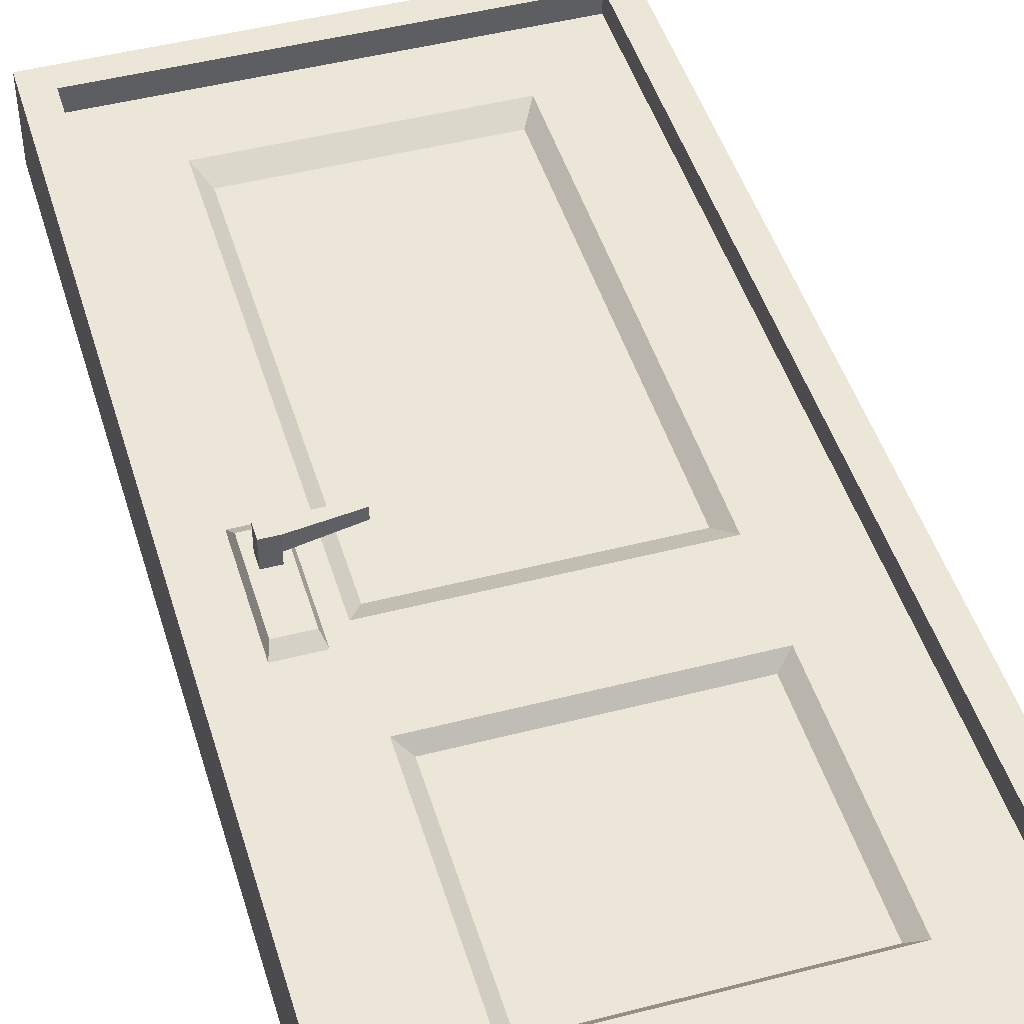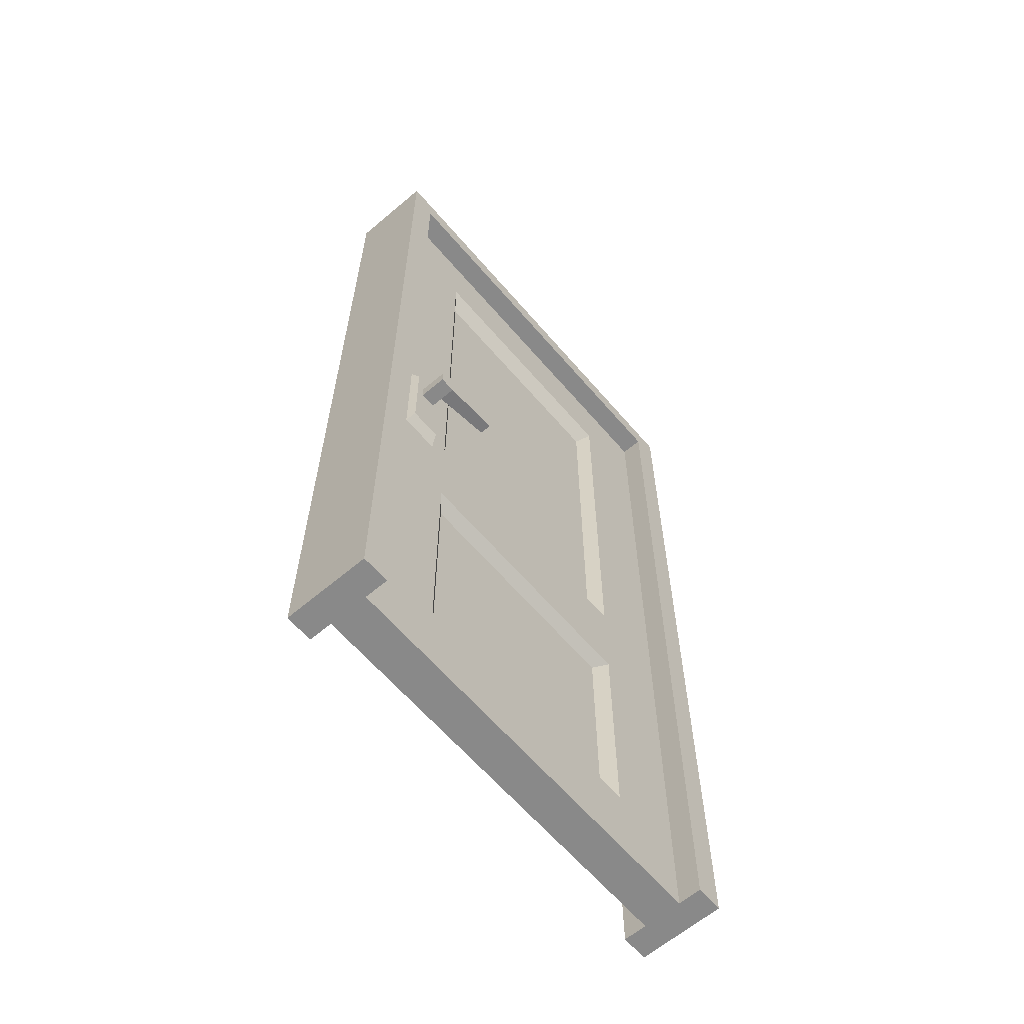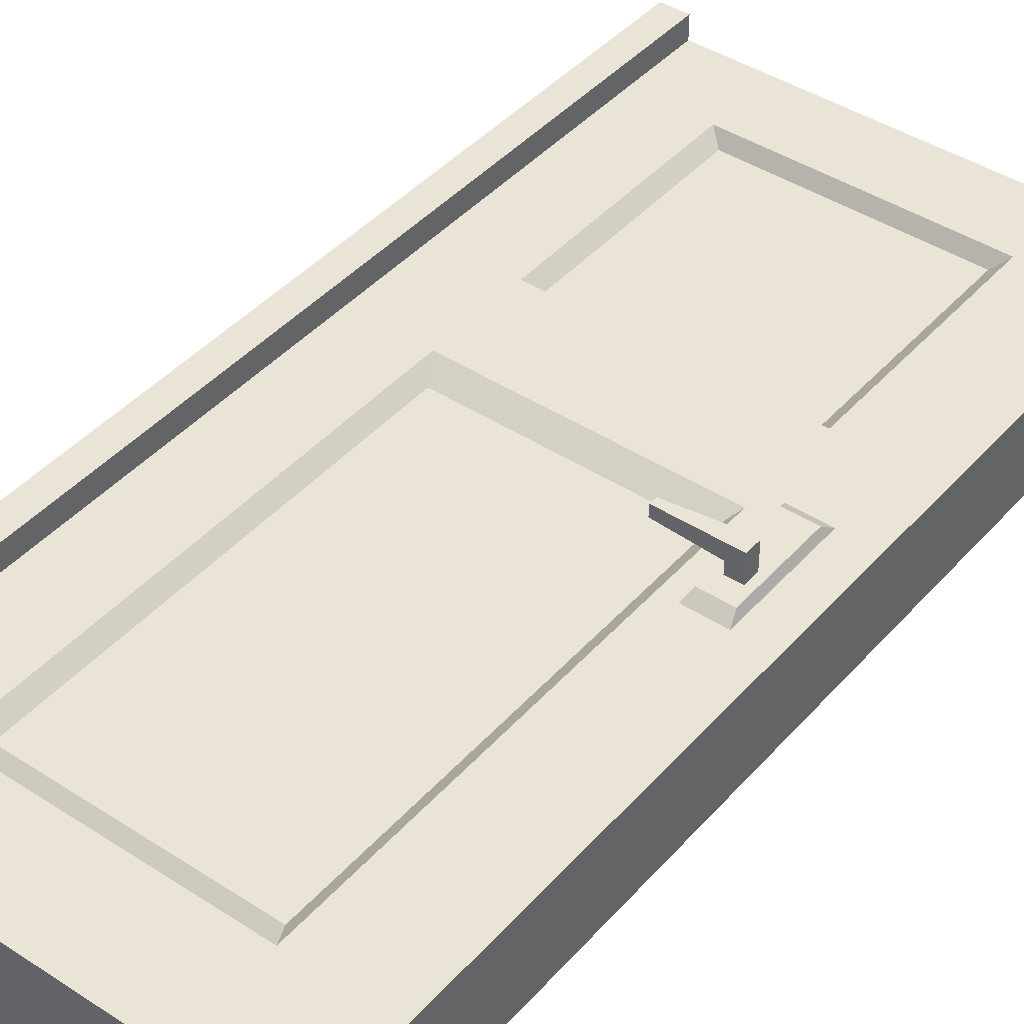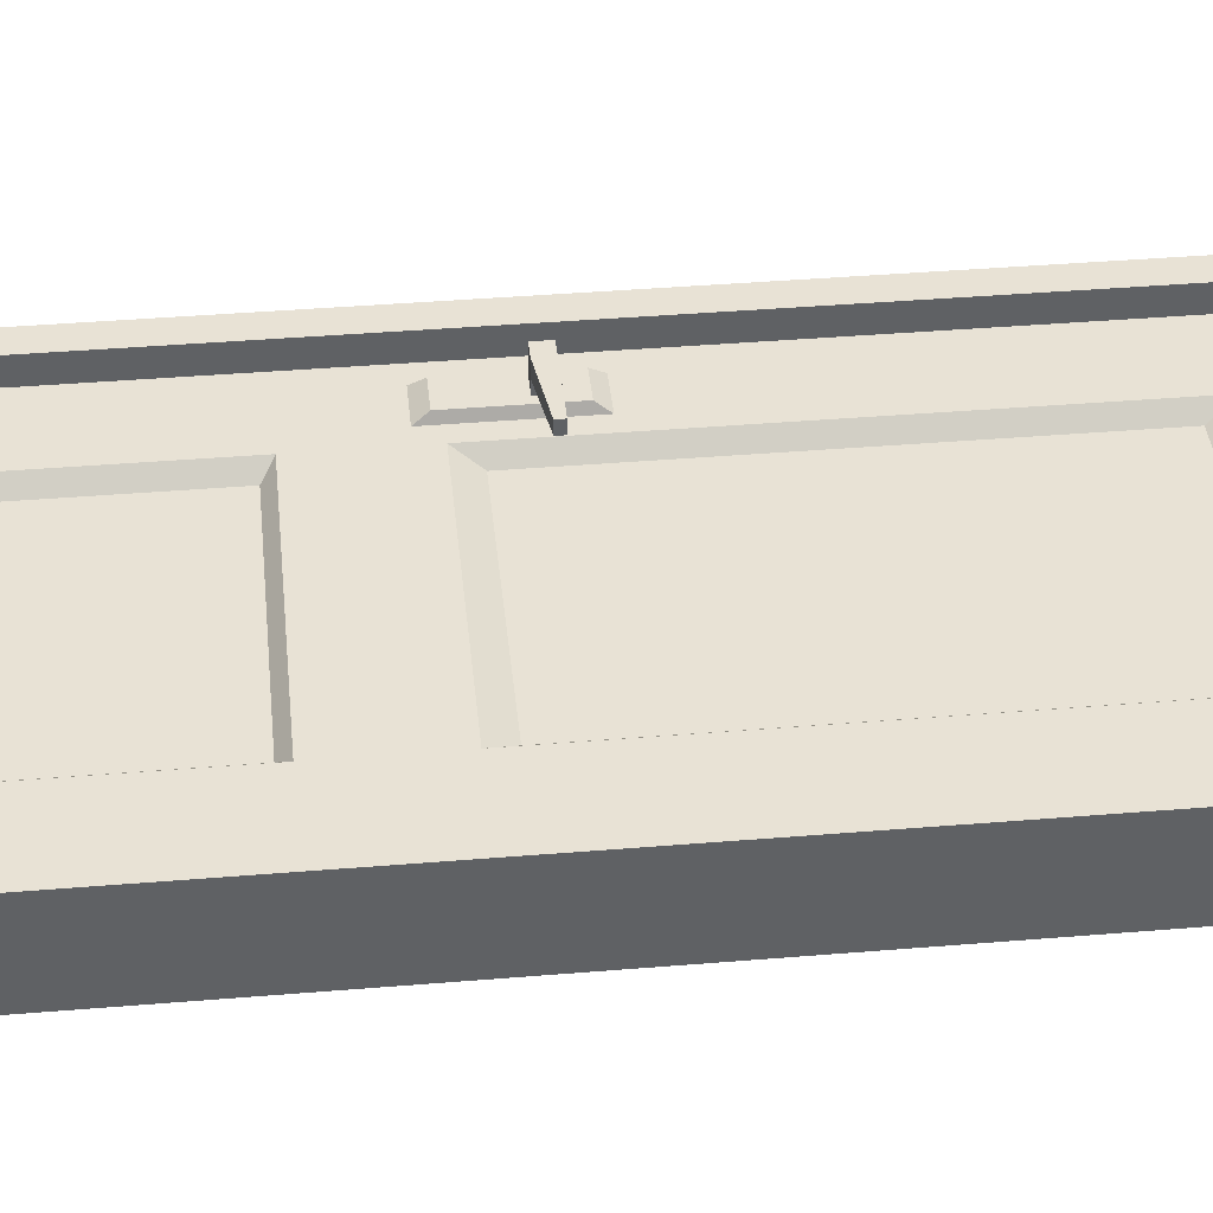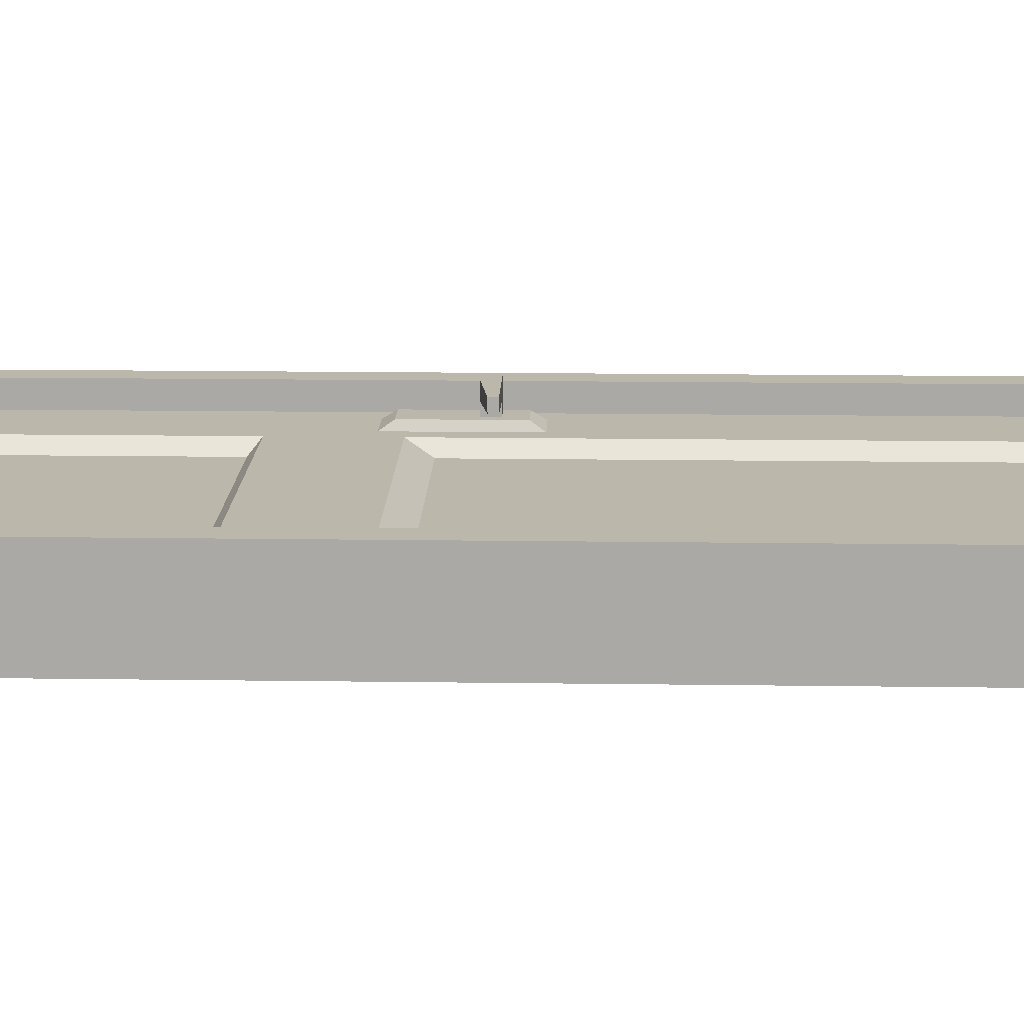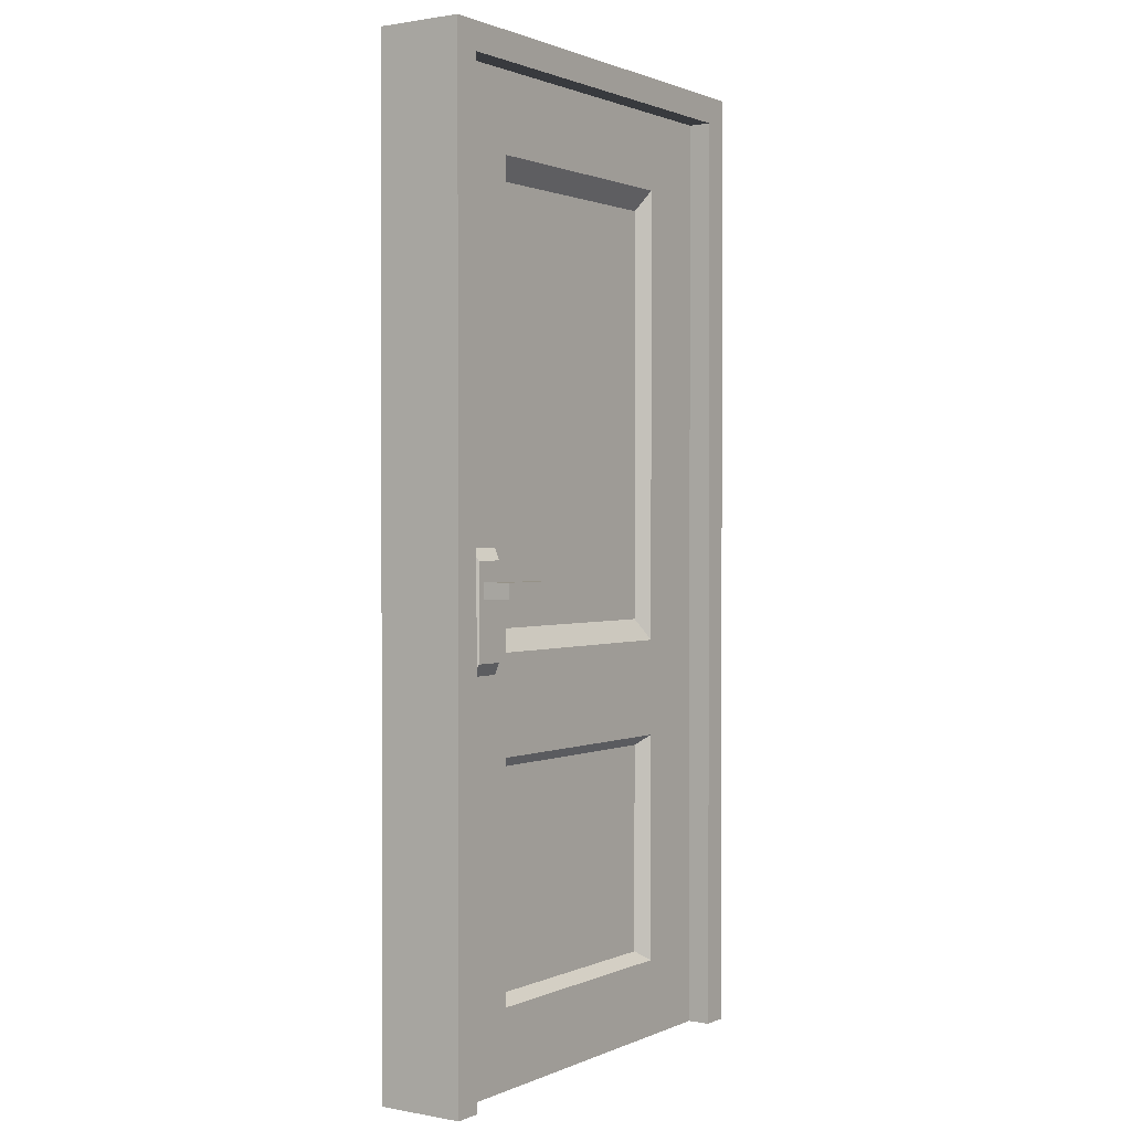
<metadata>
{"format":"obj","ext":"obj","renderer":"f3d","projection":"perspective","resolution":1024,"background":"white","views":[{"elev":46.5,"azim":-16.5,"up":"+Z"},{"elev":-63.0,"azim":-49.4,"up":"+Y"},{"elev":42.6,"azim":-142.2,"up":"+Z"},{"elev":40.6,"azim":84.2,"up":"+Z"},{"elev":14.4,"azim":91.8,"up":"+Z"},{"elev":1.2,"azim":-56.3,"up":"+Y"}]}
</metadata>
<code>
g doorway
v -0.4577 0.9812 0
v -0.4577 2.283e-16 0
v -0.4577 0.9812 0.0891
v -0.4577 2.283e-16 0.0891
v 0 1.689e-17 0.0891
v -0.02835 1.606e-16 0.0891
v 0 1.01 0.0891
v -0.02835 0.9812 0.0891
v -0.486 1.01 0.0891
v -0.486 1.689e-17 0.0891
v -0.02835 1.606e-16 0
v -0.02835 0.9812 0
v 0 1.01 0
v 0 0 0
v -0.486 7.309e-17 0
v -0.486 1.01 0
f 2 1 3
f 3 4 2
f 6 5 7
f 7 8 6
f 7 3 8
f 3 7 9
f 4 3 9
f 9 10 4
f 12 11 6
f 6 8 12
f 14 13 7
f 7 5 14
f 2 4 10
f 10 15 2
f 16 15 10
f 10 9 16
f 12 8 3
f 3 1 12
f 7 13 16
f 16 9 7
f 14 5 6
f 6 11 14
f 2 15 16
f 16 1 2
f 16 12 1
f 12 16 13
f 11 12 13
f 13 14 11
g doorway
f 2 1 3
f 3 4 2
f 6 5 7
f 7 8 6
f 7 3 8
f 3 7 9
f 4 3 9
f 9 10 4
f 12 11 6
f 6 8 12
f 14 13 7
f 7 5 14
f 2 4 10
f 10 15 2
f 16 15 10
f 10 9 16
f 12 8 3
f 3 1 12
f 7 13 16
f 16 9 7
f 14 5 6
f 6 11 14
f 2 15 16
f 16 1 2
f 16 12 1
f 12 16 13
f 11 12 13
f 13 14 11
g door
v -0.1094 0.3223 0.0243
v -0.3766 0.3223 0.0243
v -0.1227 0.3118 0.03645
v -0.3633 0.3118 0.03645
v -0.1094 0.081 0.0243
v -0.1227 0.09144 0.03645
v -0.1227 0.4459 0.05265
v -0.3633 0.4459 0.05265
v -0.1227 0.8778 0.05265
v -0.3633 0.8778 0.05265
v -0.1094 0.3223 0.0648
v -0.1227 0.3118 0.05265
v -0.3766 0.3223 0.0648
v -0.3633 0.3118 0.05265
v -0.3766 0.081 0.0648
v -0.3633 0.09144 0.05265
v -0.3766 0.4235 0.0243
v -0.1094 0.4235 0.0243
v -0.3633 0.4459 0.03645
v -0.1227 0.4459 0.03645
v -0.3633 0.8778 0.03645
v -0.1227 0.8778 0.03645
v -0.3766 0.9002 0.0243
v -0.1094 0.9002 0.0243
v -0.3766 0.081 0.0243
v -0.3633 0.09144 0.03645
v -0.1094 0.081 0.0648
v -0.1227 0.09144 0.05265
v -0.1094 0.4235 0.0648
v -0.1094 0.9002 0.0648
v -0.3766 0.9002 0.0648
v -0.4577 7.692e-17 0.0243
v -0.4359 0.4033 0.0243
v -0.4577 0.9812 0.0243
v -0.4359 0.5248 0.0243
v -0.3954 0.5248 0.0243
v -0.02835 0 0.0243
v -0.02835 0.9812 0.0243
v -0.3954 0.4033 0.0243
v -0.3766 0.4235 0.0648
v -0.02835 0.9812 0.0648
v -0.02835 0 0.0648
v -0.4577 0.9812 0.0648
v -0.3949 0.5248 0.0648
v -0.3949 0.4033 0.0648
v -0.4354 0.5248 0.0648
v -0.4577 0 0.0648
v -0.4354 0.4033 0.0648
v -0.4318 0.4154 0.0162
v -0.4318 0.5126 0.0162
v -0.399 0.5126 0.0729
v -0.399 0.4154 0.0729
v -0.3463 0.4924 0.1013
v -0.4233 0.4924 0.1013
v -0.3463 0.4924 0.0891
v -0.4071 0.4924 0.08505
v -0.4071 0.4924 0.0729
v -0.4233 0.4924 0.0729
v -0.4314 0.4154 0.0729
v -0.3994 0.4154 0.0162
v -0.3994 0.5126 0.0162
v -0.4071 0.4762 0.1013
v -0.4233 0.4762 0.1013
v -0.3463 0.4843 0.1013
v -0.4075 0.4924 0.00405
v -0.4075 0.4762 0.00405
v -0.4075 0.4924 0.0162
v -0.4075 0.4762 0.0162
v -0.3463 0.4843 0.0891
v -0.4237 0.4762 -0.01215
v -0.4237 0.4924 -0.01215
v -0.4237 0.4762 0.0162
v -0.4237 0.4924 0.0162
v -0.4075 0.4762 -0.01215
v -0.4314 0.5126 0.0729
v -0.3468 0.4924 0
v -0.3468 0.4924 -0.01215
v -0.4071 0.4762 0.08505
v -0.3468 0.4843 -0.01215
v -0.3468 0.4843 0
v -0.4233 0.4762 0.0729
v -0.4071 0.4762 0.0729
f 18 17 19
f 19 20 18
f 17 21 22
f 22 19 17
f 24 23 25
f 25 26 24
f 28 27 29
f 29 30 28
f 29 31 32
f 32 30 29
f 34 33 35
f 35 36 34
f 38 37 39
f 39 40 38
f 35 33 39
f 39 37 35
f 42 41 18
f 18 20 42
f 22 21 41
f 41 42 22
f 19 22 42
f 42 20 19
f 44 43 27
f 27 28 44
f 32 44 28
f 28 30 32
f 31 43 44
f 44 32 31
f 23 45 46
f 46 25 23
f 40 34 36
f 36 38 40
f 26 25 46
f 46 47 26
f 41 21 48
f 48 49 41
f 48 50 49
f 49 18 41
f 49 17 18
f 50 51 49
f 50 52 51
f 50 39 52
f 50 40 39
f 53 48 21
f 21 54 53
f 21 17 54
f 40 50 54
f 17 34 54
f 34 40 54
f 17 55 34
f 17 49 55
f 55 33 34
f 33 55 52
f 52 39 33
f 56 45 23
f 23 24 56
f 53 54 57
f 57 58 53
f 59 57 54
f 54 50 59
f 36 35 37
f 37 38 36
f 56 60 61
f 61 45 56
f 56 47 60
f 47 62 60
f 45 61 29
f 45 29 27
f 57 45 27
f 57 27 43
f 58 57 43
f 43 63 58
f 57 46 45
f 57 47 46
f 63 43 31
f 63 31 64
f 31 29 64
f 29 61 64
f 64 59 63
f 64 62 59
f 62 47 59
f 47 57 59
f 53 58 63
f 63 48 53
f 50 48 63
f 63 59 50
f 47 56 24
f 24 26 47
f 66 65 49
f 49 51 66
f 61 60 67
f 67 68 61
f 70 69 71
f 71 72 70
f 72 73 70
f 73 74 70
f 64 61 68
f 68 75 64
f 55 49 65
f 65 76 55
f 76 77 52
f 52 55 76
f 77 66 51
f 51 52 77
f 79 78 80
f 80 70 79
f 80 69 70
f 82 81 83
f 83 84 82
f 85 71 69
f 69 80 85
f 87 86 88
f 88 89 87
f 82 84 88
f 88 90 82
f 88 86 90
f 88 76 65
f 65 66 88
f 66 89 88
f 66 83 89
f 76 88 84
f 84 77 76
f 84 83 77
f 83 66 77
f 62 64 75
f 75 91 62
f 81 92 93
f 93 87 81
f 87 89 81
f 83 81 89
f 85 94 72
f 72 71 85
f 90 86 87
f 87 95 90
f 87 93 95
f 91 67 60
f 60 62 91
f 95 93 92
f 92 96 95
f 74 97 79
f 79 70 74
f 85 80 78
f 78 94 85
f 98 75 68
f 68 67 98
f 67 73 98
f 67 74 73
f 75 98 97
f 97 91 75
f 97 74 91
f 74 67 91
f 98 73 72
f 72 94 98
f 94 78 79
f 79 98 94
f 79 97 98
f 95 96 82
f 82 90 95
f 81 82 96
f 96 92 81

</code>
